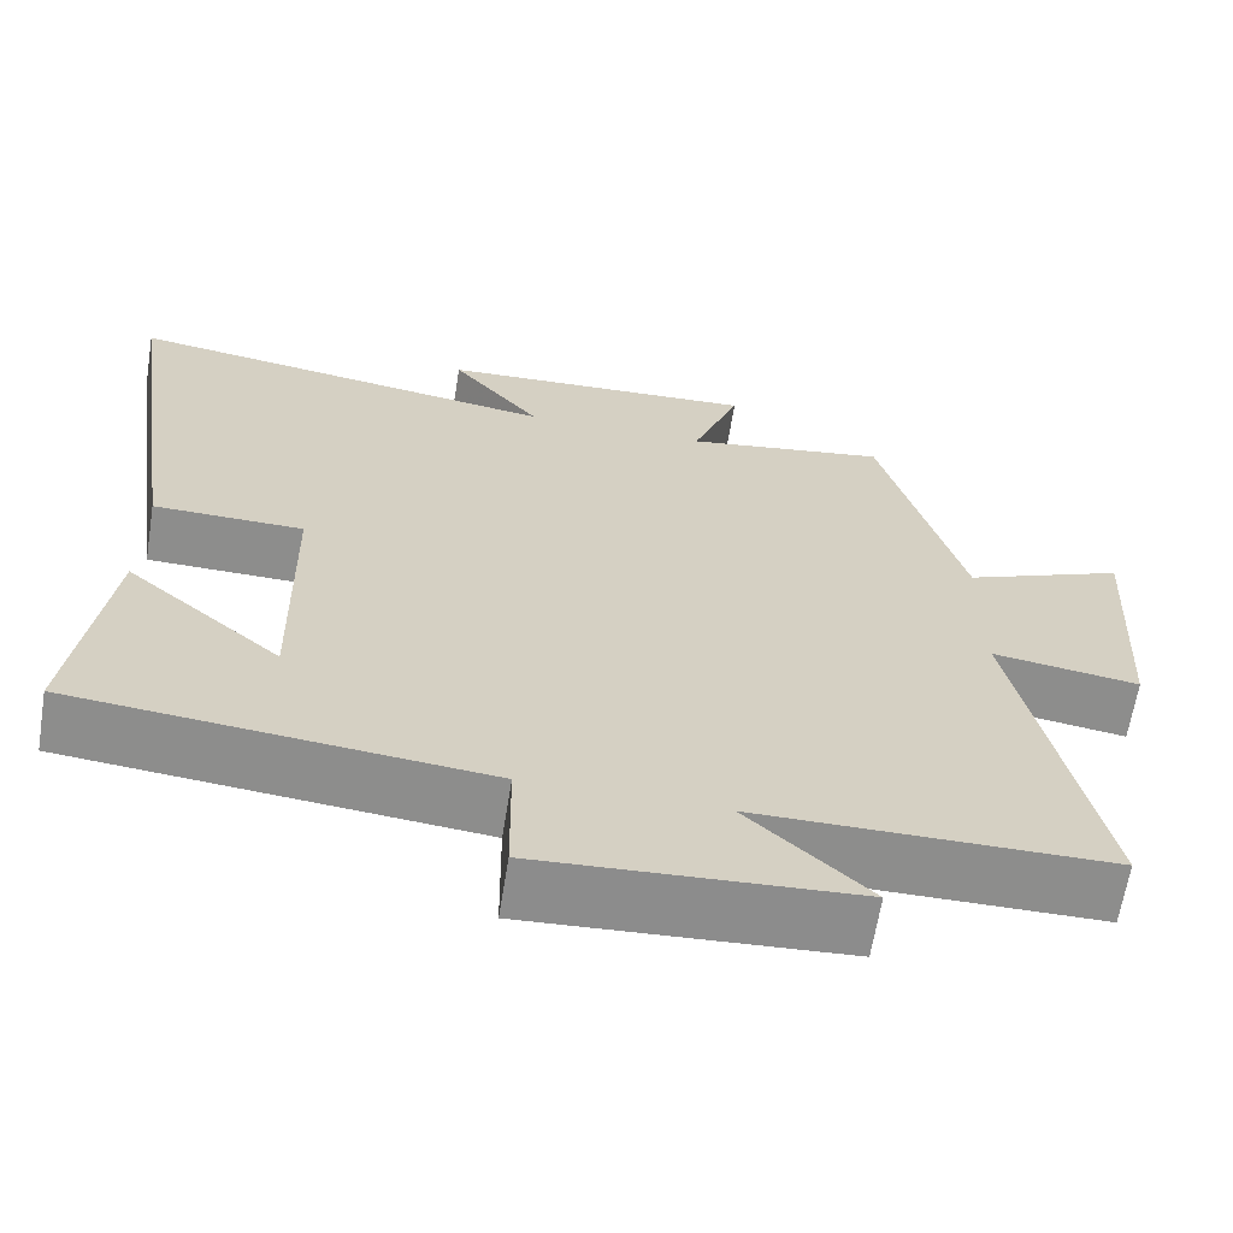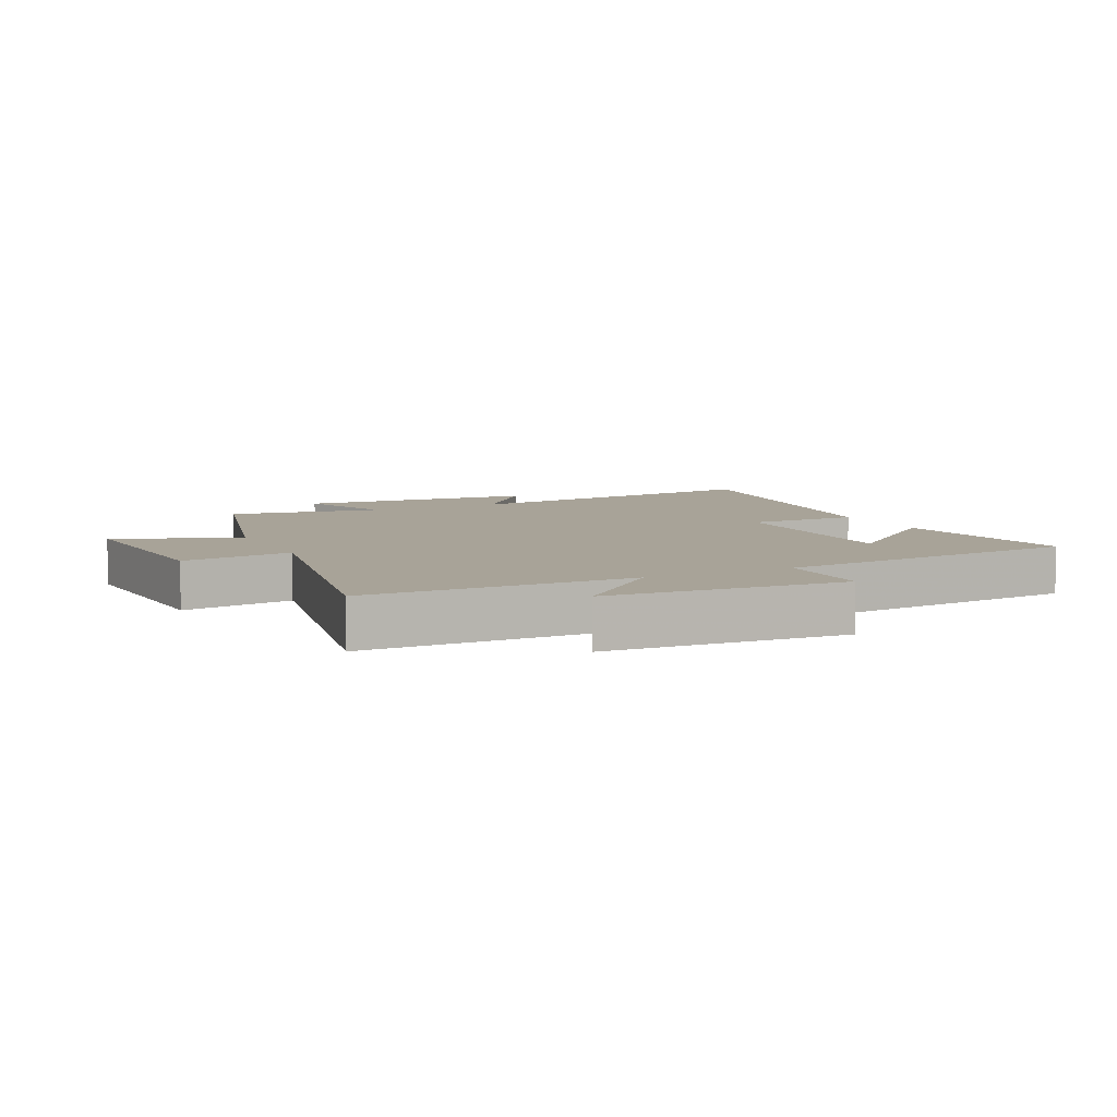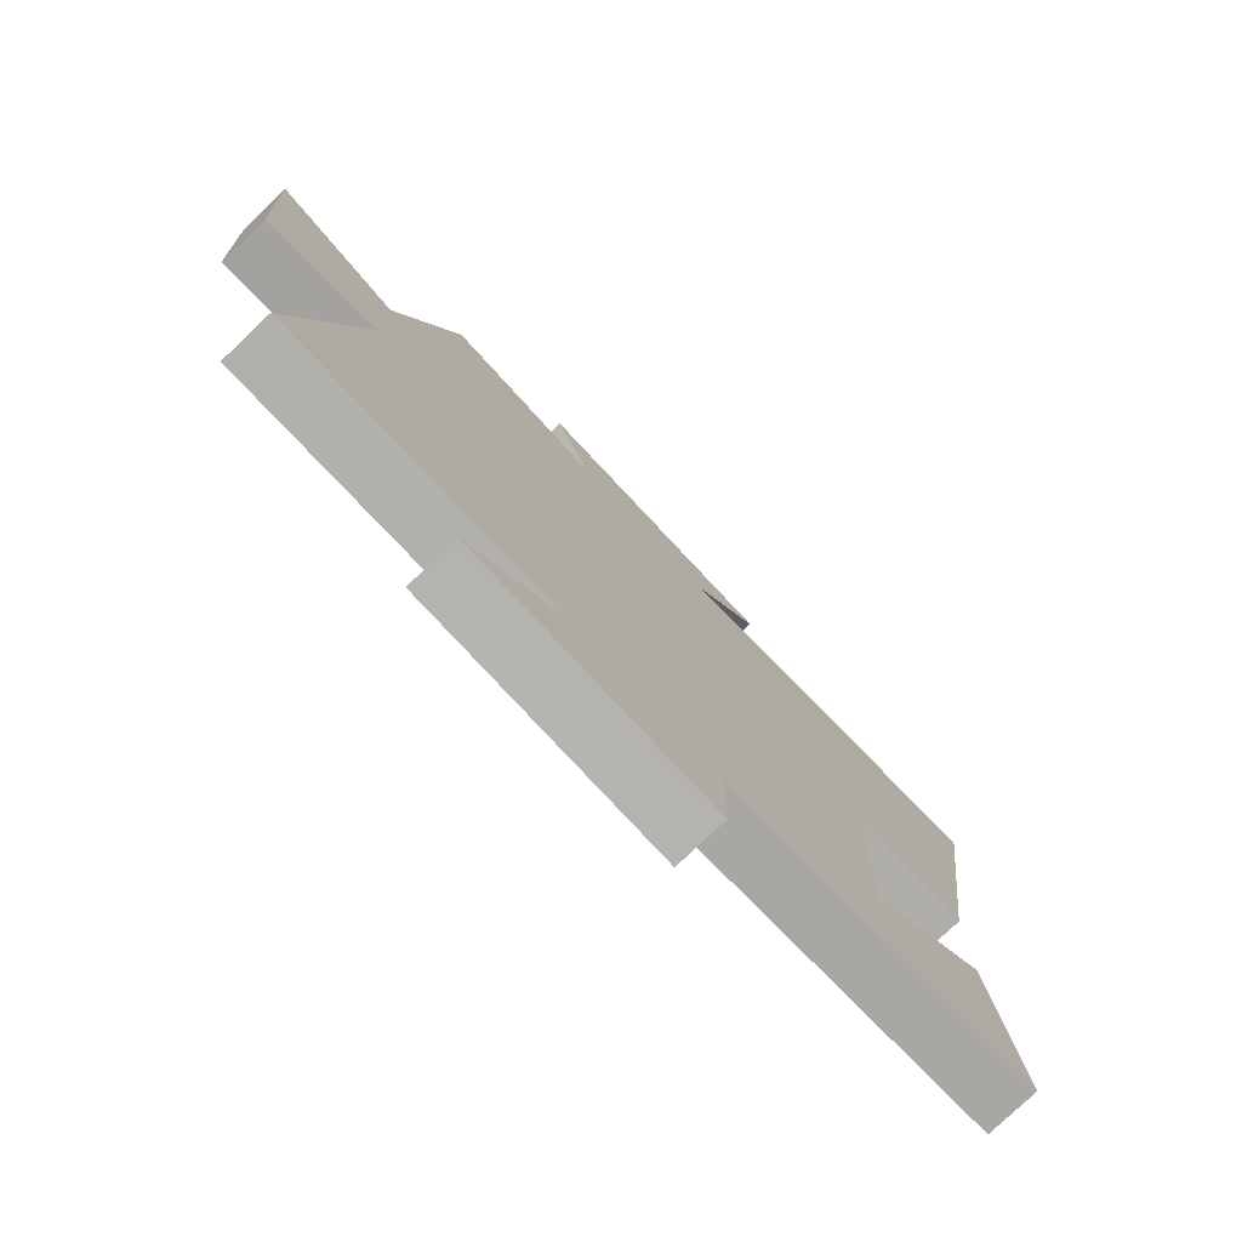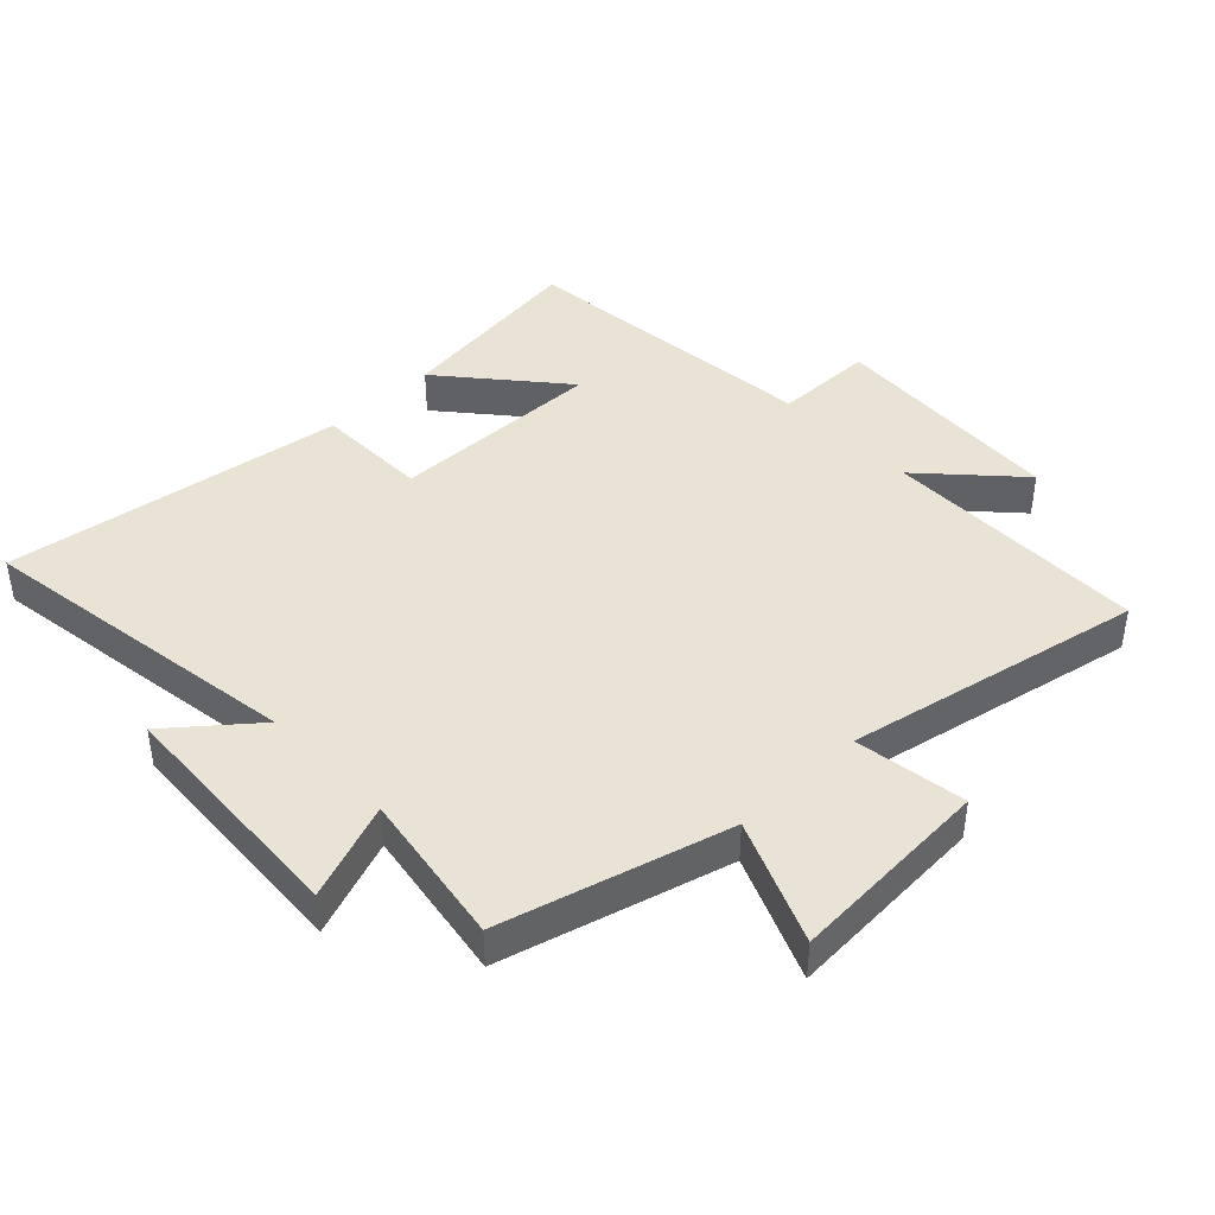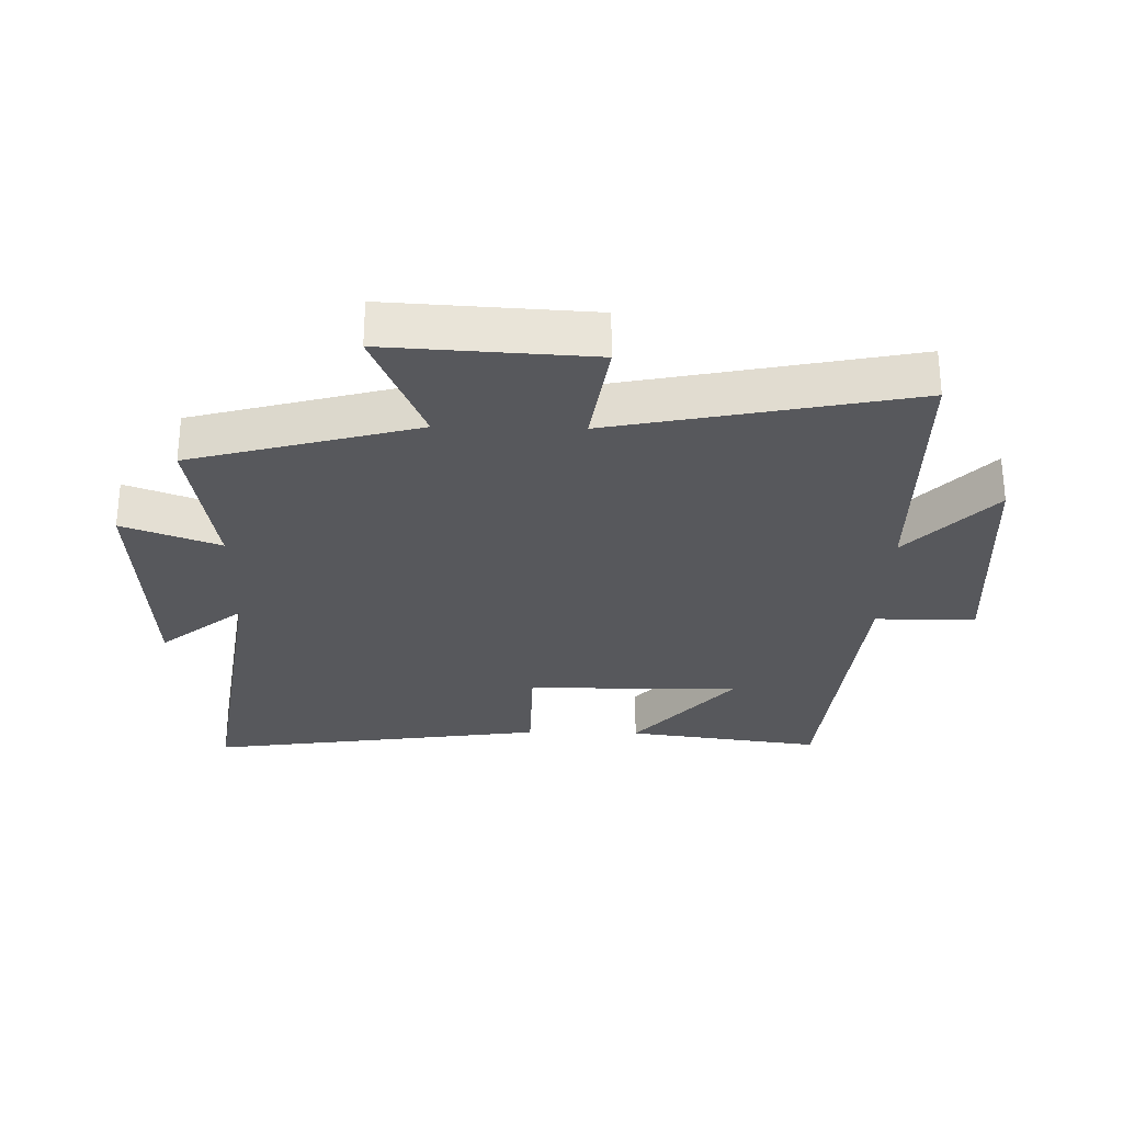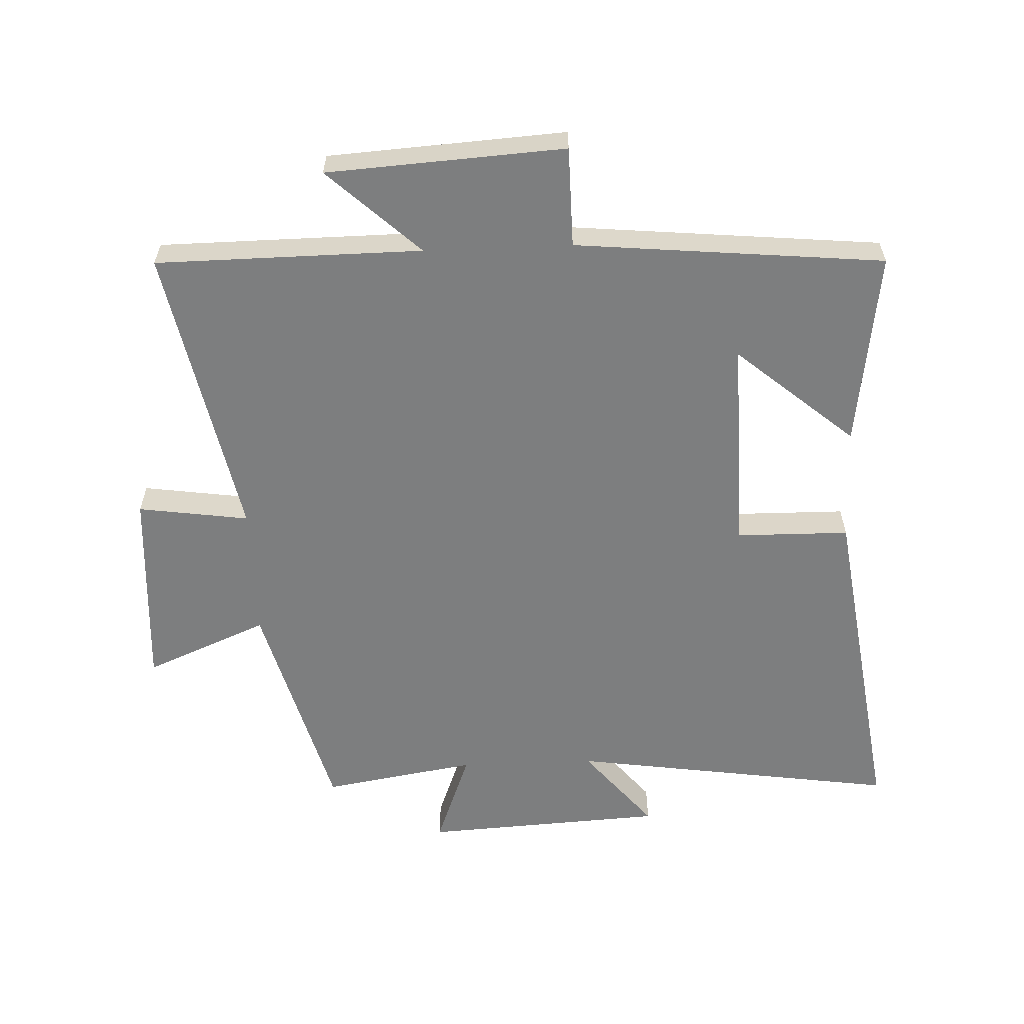
<metadata>
{"format":"obj","ext":"obj","renderer":"f3d","projection":"perspective","resolution":1024,"background":"white","views":[{"elev":-64.5,"azim":-9.2,"up":"+Z"},{"elev":6.9,"azim":153.9,"up":"+Y"},{"elev":-78.1,"azim":133.5,"up":"+Z"},{"elev":42.3,"azim":46.1,"up":"+Y"},{"elev":-28.6,"azim":88.7,"up":"+Y"},{"elev":-59.3,"azim":-177.7,"up":"+Y"}]}
</metadata>
<code>
v -0.577 0.07 0.576
v -0.058 0.07 0.5
v -0.165 0.07 0.63
v 0.217 0.07 0.652
v 0.16 0.07 0.5
v 0.403 0.07 0.54
v 0.5 0.07 0.185
v 0.693 0.07 0.266
v 0.675 0.07 -0.054
v 0.5 0.07 -0.029
v 0.595 0.07 -0.496
v 0.176 0.07 -0.5
v 0.32 0.07 -0.634
v -0.054 0.07 -0.658
v -0.056 0.07 -0.5
v -0.542 0.07 -0.454
v -0.5 0.07 -0.145
v -0.315 0.07 -0.301
v -0.321 0.07 0.037
v -0.5 0.07 0.039
v -0.577 0 0.576
v -0.058 0 0.5
v -0.165 0 0.63
v 0.217 0 0.652
v 0.16 0 0.5
v 0.403 0 0.54
v 0.5 0 0.185
v 0.693 0 0.266
v 0.675 0 -0.054
v 0.5 0 -0.029
v 0.595 0 -0.496
v 0.176 0 -0.5
v 0.32 0 -0.634
v -0.054 0 -0.658
v -0.056 0 -0.5
v -0.542 0 -0.454
v -0.5 0 -0.145
v -0.315 0 -0.301
v -0.321 0 0.037
v -0.5 0 0.039
f 19 20 1 2
f 18 19 2
f 16 17 18
f 15 16 18
f 15 18 2
f 12 13 14 15
f 12 15 2
f 11 12 2
f 10 11 2
f 7 8 9 10
f 5 6 7 10
f 5 10 2 3
f 3 4 5
f 22 21 40 39
f 22 39 38
f 38 37 36
f 38 36 35
f 22 38 35
f 35 34 33 32
f 22 35 32
f 22 32 31
f 22 31 30
f 30 29 28 27
f 30 27 26 25
f 23 22 30 25
f 25 24 23
f 1 21 22 2
f 2 22 23 3
f 3 23 24 4
f 4 24 25 5
f 5 25 26 6
f 6 26 27 7
f 7 27 28 8
f 8 28 29 9
f 9 29 30 10
f 10 30 31 11
f 11 31 32 12
f 12 32 33 13
f 13 33 34 14
f 14 34 35 15
f 15 35 36 16
f 16 36 37 17
f 17 37 38 18
f 18 38 39 19
f 19 39 40 20
f 20 40 21 1

</code>
